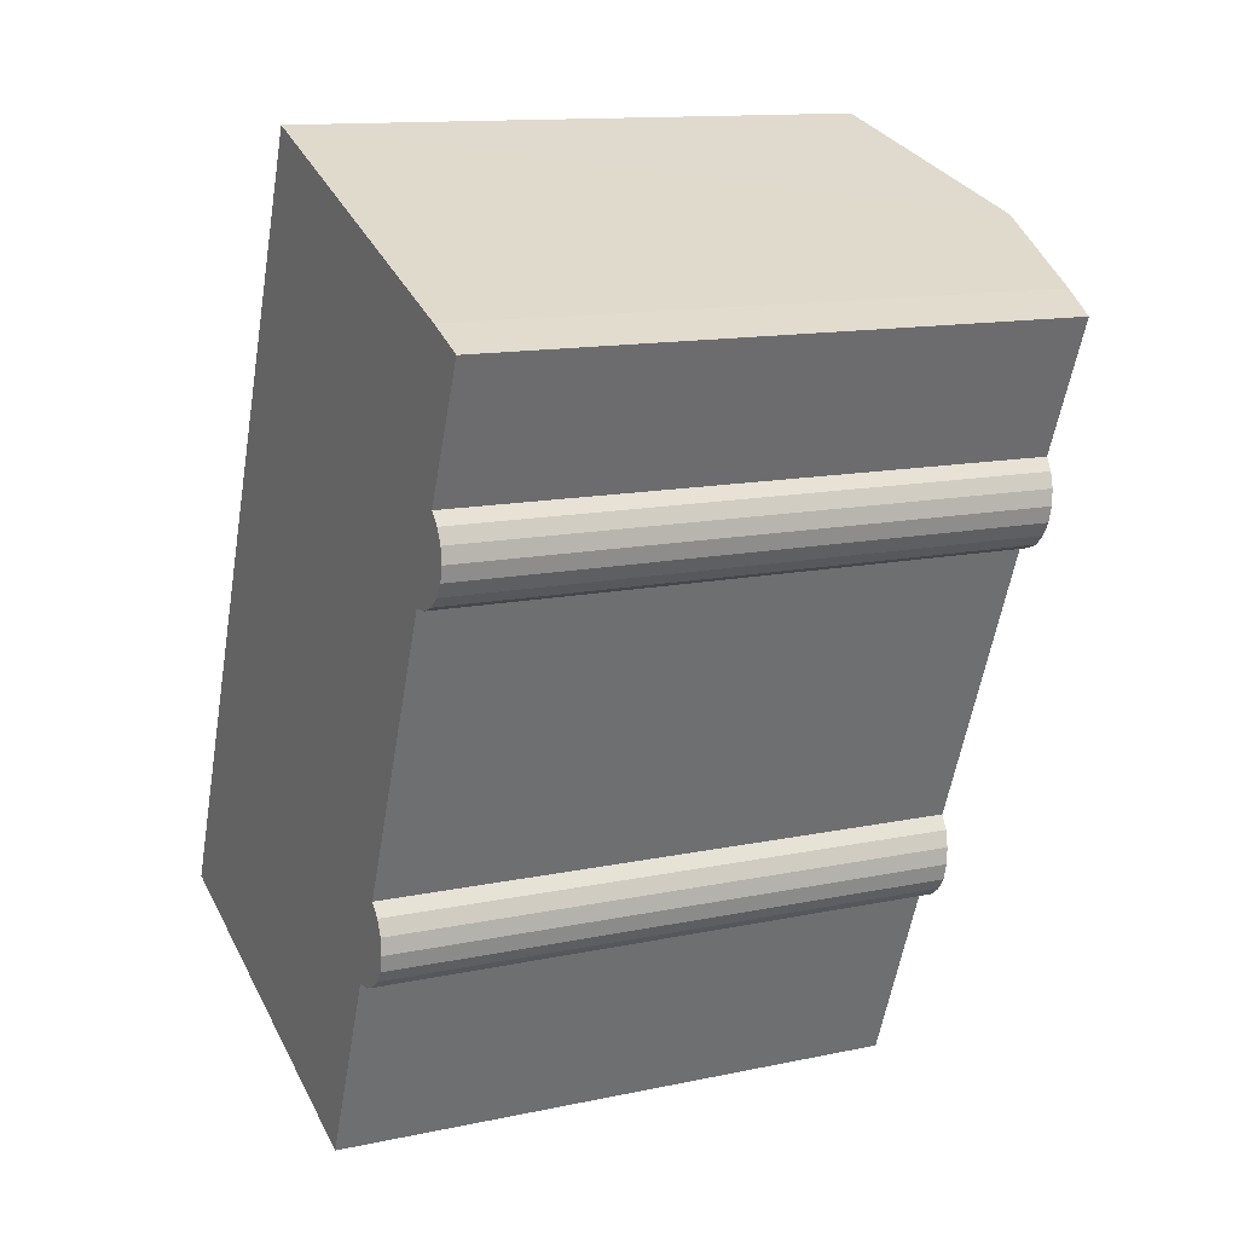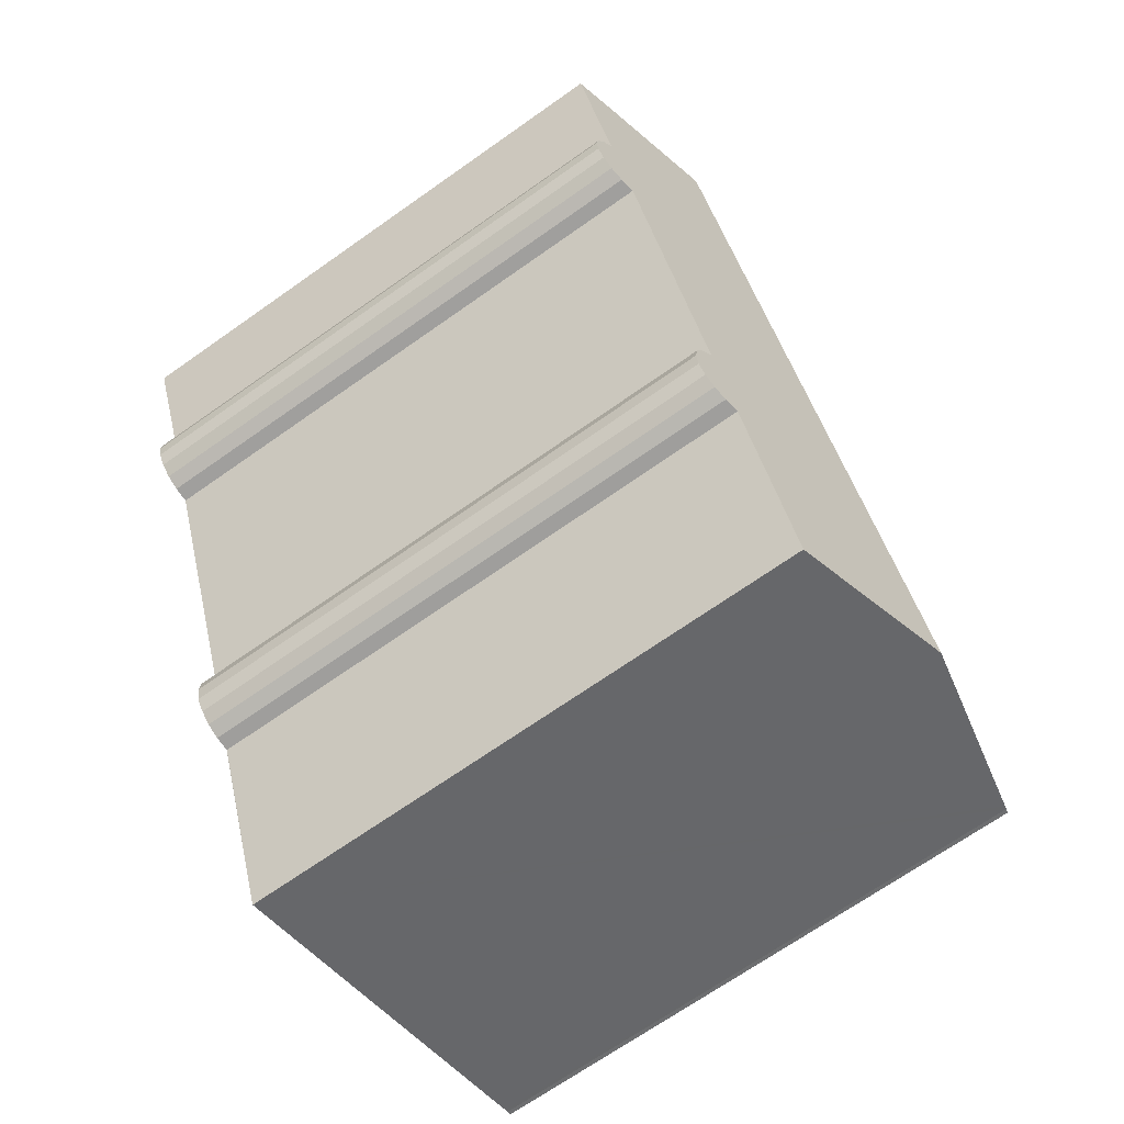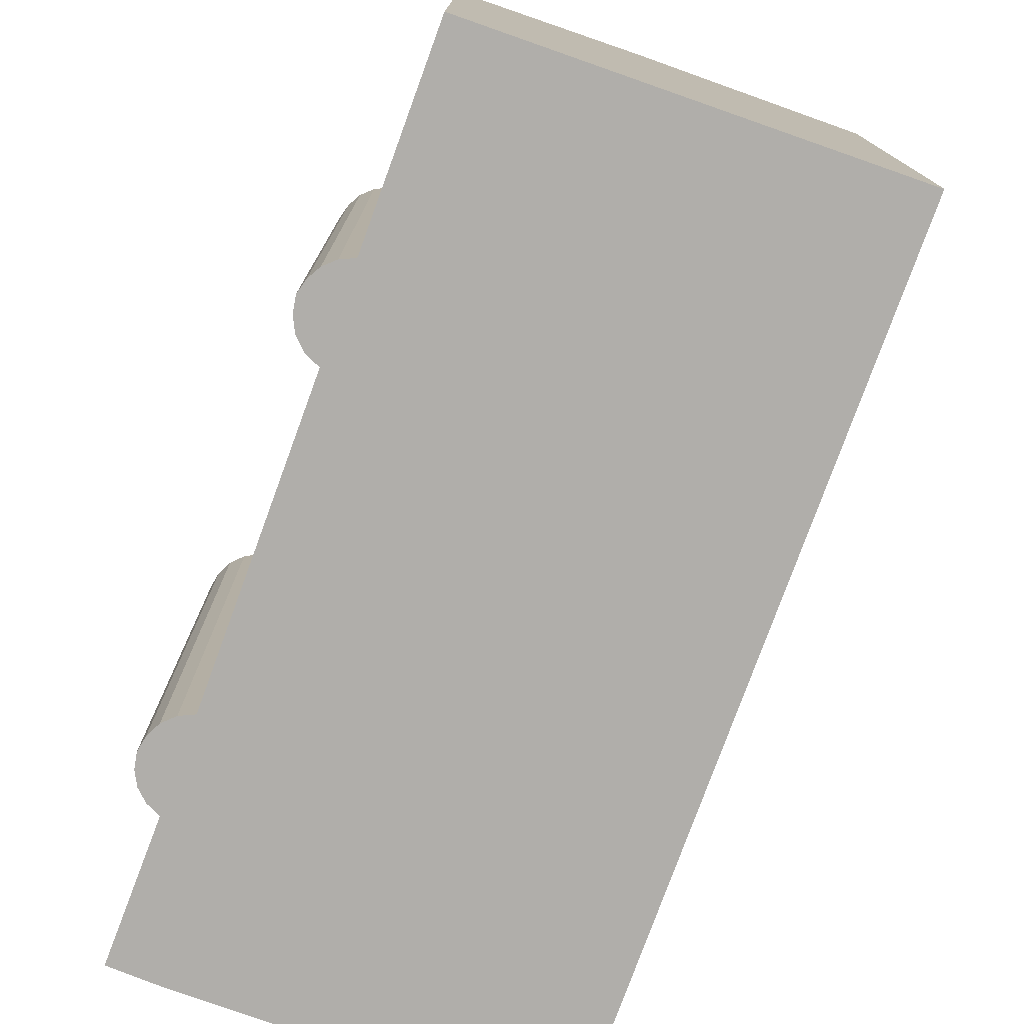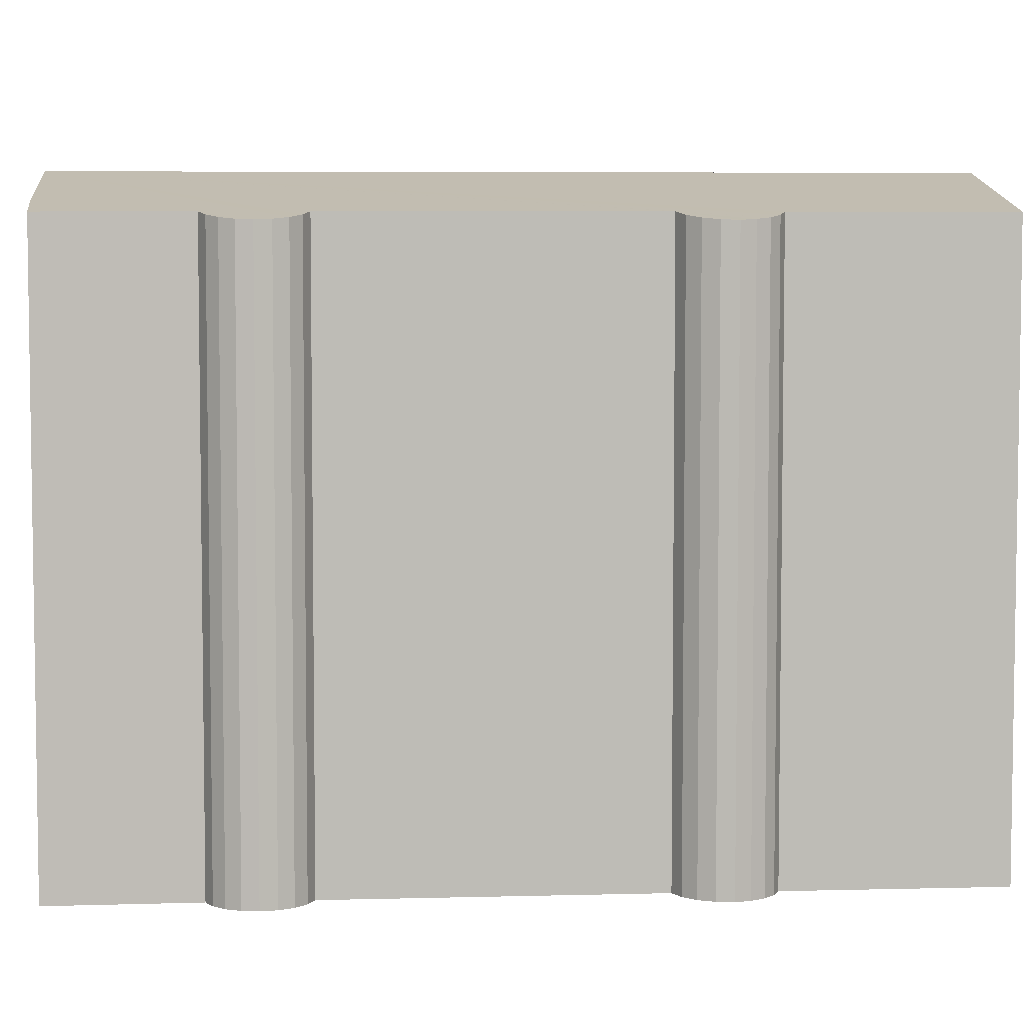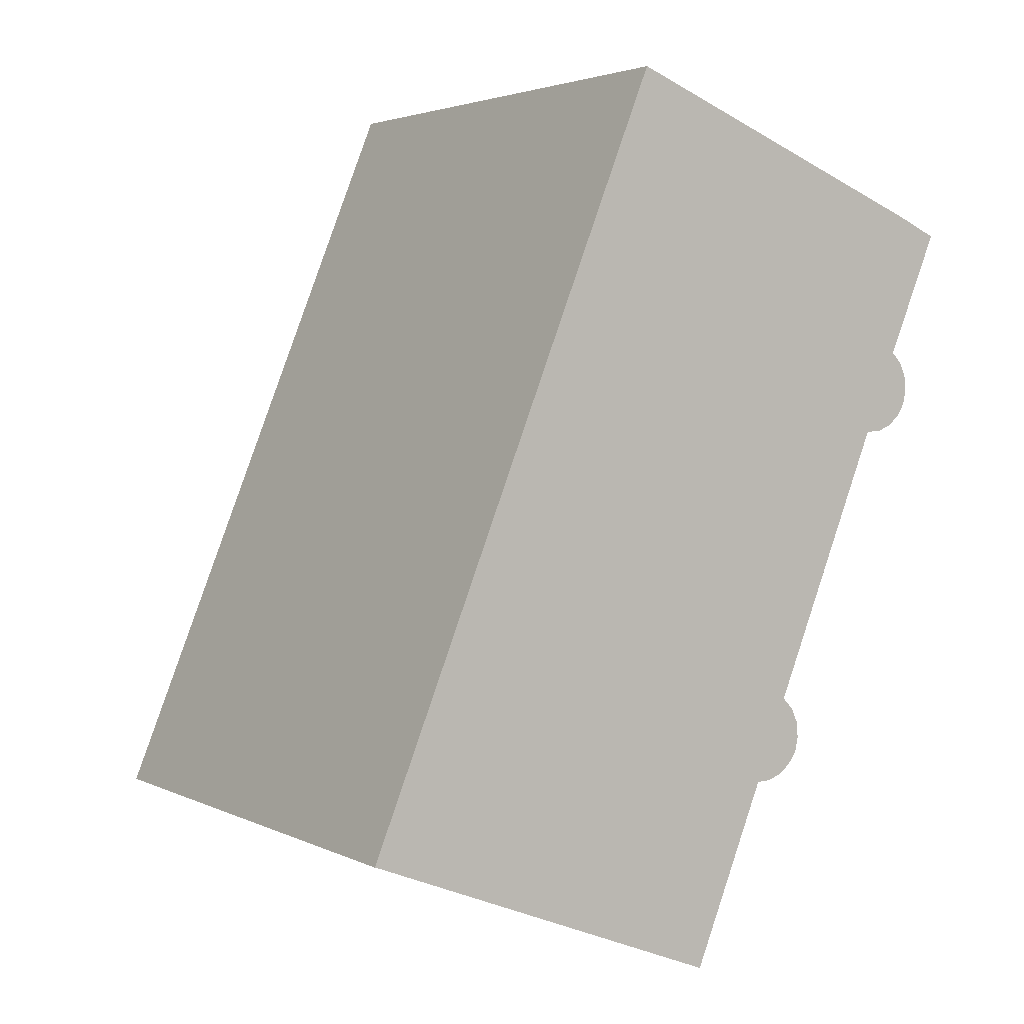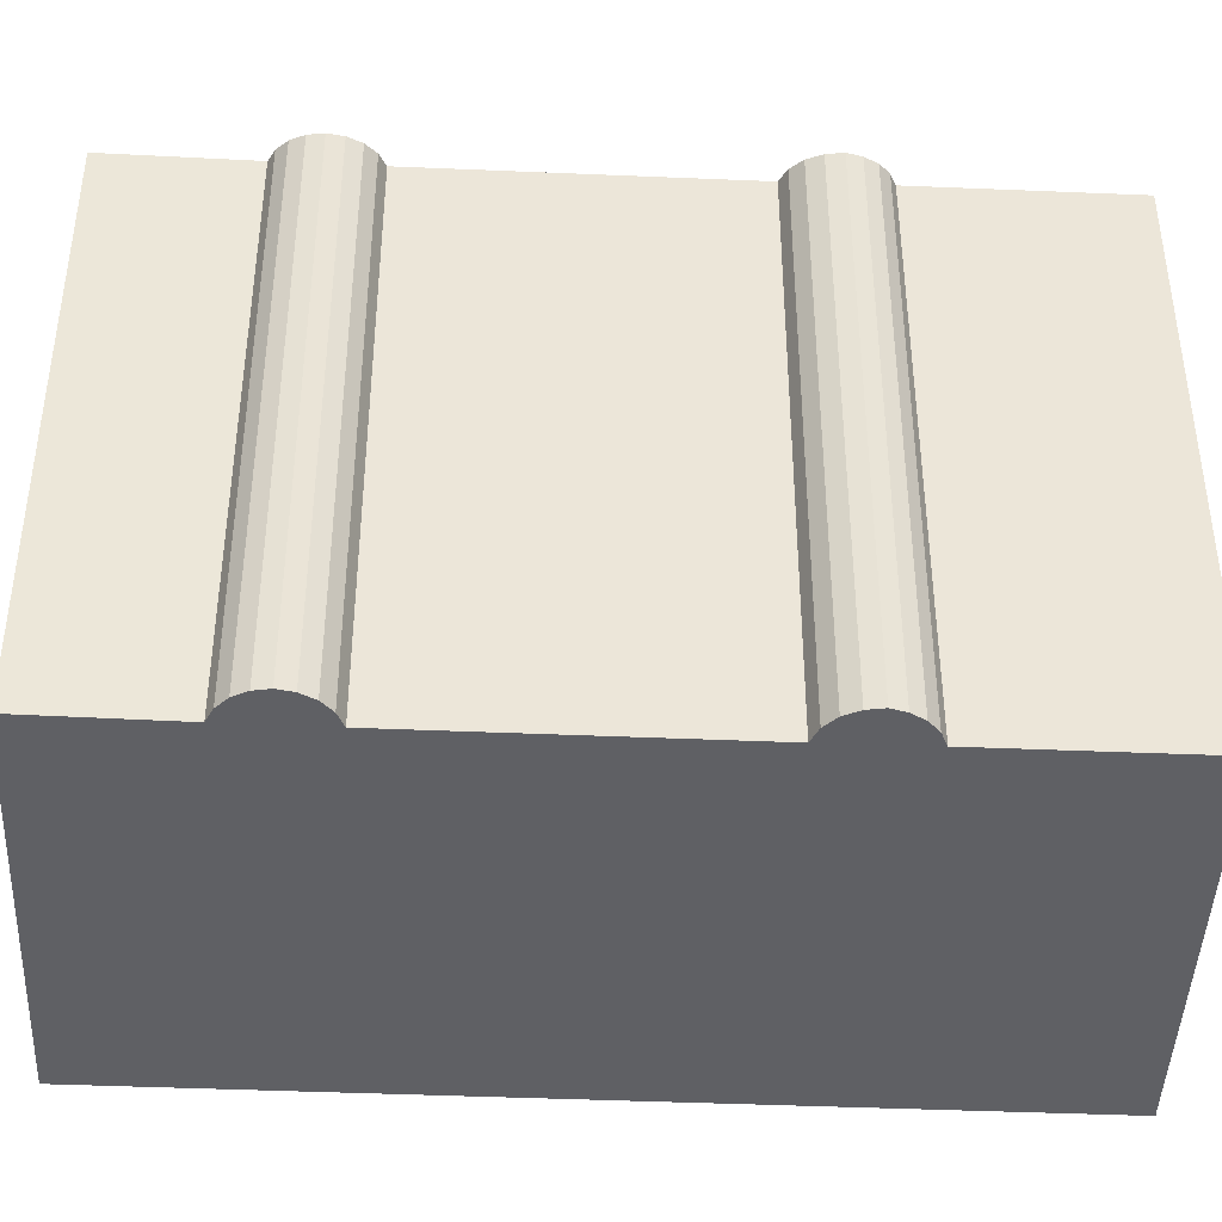
<metadata>
{"format":"obj","ext":"obj","renderer":"f3d","projection":"perspective","resolution":1024,"background":"white","views":[{"elev":12.9,"azim":63.8,"up":"+Z"},{"elev":-69.3,"azim":125.2,"up":"+Z"},{"elev":-77.9,"azim":-178.0,"up":"+Y"},{"elev":5.7,"azim":107.3,"up":"+Y"},{"elev":3.1,"azim":-32.4,"up":"+Z"},{"elev":-43.4,"azim":109.2,"up":"+Y"}]}
</metadata>
<code>
v  7.328 21.6 -2.851
v  11.31 20.14 27.01
v  18.29 21.6 24.22
v  10.99 20.07 27.14
v  0.018 20.07 0.043
v  2.967 20.69 -1.149
v  0.313 20.13 -0.114
v  16.15 20.31 1.333
v  13.49 20.31 -5.255
v  16.68 20.22 1.353
v  17.17 20.14 1.537
v  17.34 20.32 4.344
v  17.58 20.09 1.861
v  17.89 20.07 2.271
v  18.02 20.09 2.826
v  17.97 20.14 3.398
v  17.74 20.22 3.927
v  21.34 20.32 14.21
v  21.89 20.22 14.24
v  22.41 20.14 14.44
v  22.82 20.09 14.8
v  23.11 20.07 15.26
v  23.22 20.09 15.79
v  22.57 20.31 17.21
v  23.17 20.14 16.32
v  22.94 20.22 16.81
v  24.46 20.3 21.69
v  22.94 20.62 22.36
v  0 0 0
v  0 20.07 1.229e-15
v  10.99 -1.662e-15 27.14
v  0.018 -2.633e-18 0.043
v  22.94 -1.369e-15 22.36
v  18.29 -1.483e-15 24.22
v  11.31 -1.654e-15 27.01
v  24.46 -1.328e-15 21.69
v  22.57 -1.054e-15 17.21
v  22.94 -1.03e-15 16.81
v  23.17 -9.994e-16 16.32
v  17.34 -2.66e-16 4.344
v  17.74 -2.405e-16 3.927
v  17.97 -2.081e-16 3.398
v  22.82 -9.062e-16 14.8
v  23.11 -9.345e-16 15.26
v  22.41 -8.844e-16 14.44
v  17.58 -1.14e-16 1.861
v  17.89 -1.391e-16 2.271
v  17.17 -9.411e-17 1.537
v  23.22 -9.667e-16 15.79
v  21.34 -8.702e-16 14.21
v  18.02 -1.73e-16 2.826
v  16.15 -8.162e-17 1.333
v  13.49 3.218e-16 -5.255
v  21.89 -8.719e-16 14.24
v  16.68 -8.285e-17 1.353
v  0.17 3.551e-18 -0.058
v  0.17 20.1 -0.058
v  7.328 1.746e-16 -2.851
v  0.313 6.98e-18 -0.114
v  2.967 7.036e-17 -1.149
g defaultobject
f 1 2 3
f 2 1 4
f 4 1 5
f 5 1 6
f 5 6 7
f 1 8 9
f 8 1 3
f 8 3 10
f 10 3 11
f 11 3 12
f 11 12 13
f 13 12 14
f 14 12 15
f 15 12 16
f 16 12 17
f 12 3 18
f 18 3 19
f 19 3 20
f 20 3 21
f 21 3 22
f 22 3 23
f 23 3 24
f 23 24 25
f 25 24 26
f 24 3 27
f 27 3 28
f 29 5 30
f 5 29 31
f 31 29 32
f 31 4 5
f 31 2 4
f 2 31 3
f 3 31 28
f 28 31 33
f 33 31 34
f 34 31 35
f 33 27 28
f 27 33 36
f 37 26 24
f 26 37 38
f 38 25 26
f 25 38 39
f 40 17 12
f 17 40 41
f 41 16 17
f 16 41 42
f 27 37 24
f 37 27 36
f 22 43 21
f 43 22 44
f 21 45 20
f 45 21 43
f 14 46 13
f 46 14 47
f 13 48 11
f 48 13 46
f 39 23 25
f 23 39 49
f 49 22 23
f 22 49 44
f 18 40 12
f 40 18 50
f 42 15 16
f 15 42 51
f 51 14 15
f 14 51 47
f 52 9 8
f 9 52 53
f 20 54 19
f 54 20 45
f 19 50 18
f 50 19 54
f 11 55 10
f 55 11 48
f 10 52 8
f 52 10 55
f 56 30 57
f 30 56 29
f 53 1 9
f 1 53 6
f 6 53 7
f 7 53 57
f 57 53 58
f 57 58 59
f 57 59 56
f 59 58 60
f 56 32 29
f 32 56 59
f 32 59 60
f 32 60 58
f 32 58 53
f 32 53 31
f 31 53 52
f 31 52 55
f 31 55 48
f 31 48 46
f 31 46 47
f 31 47 40
f 40 47 51
f 40 51 42
f 40 42 41
f 31 40 50
f 31 50 54
f 31 54 45
f 31 45 43
f 31 43 44
f 31 44 49
f 31 49 39
f 31 39 38
f 31 38 37
f 31 37 36
f 31 36 35
f 35 36 33
f 35 33 34

</code>
